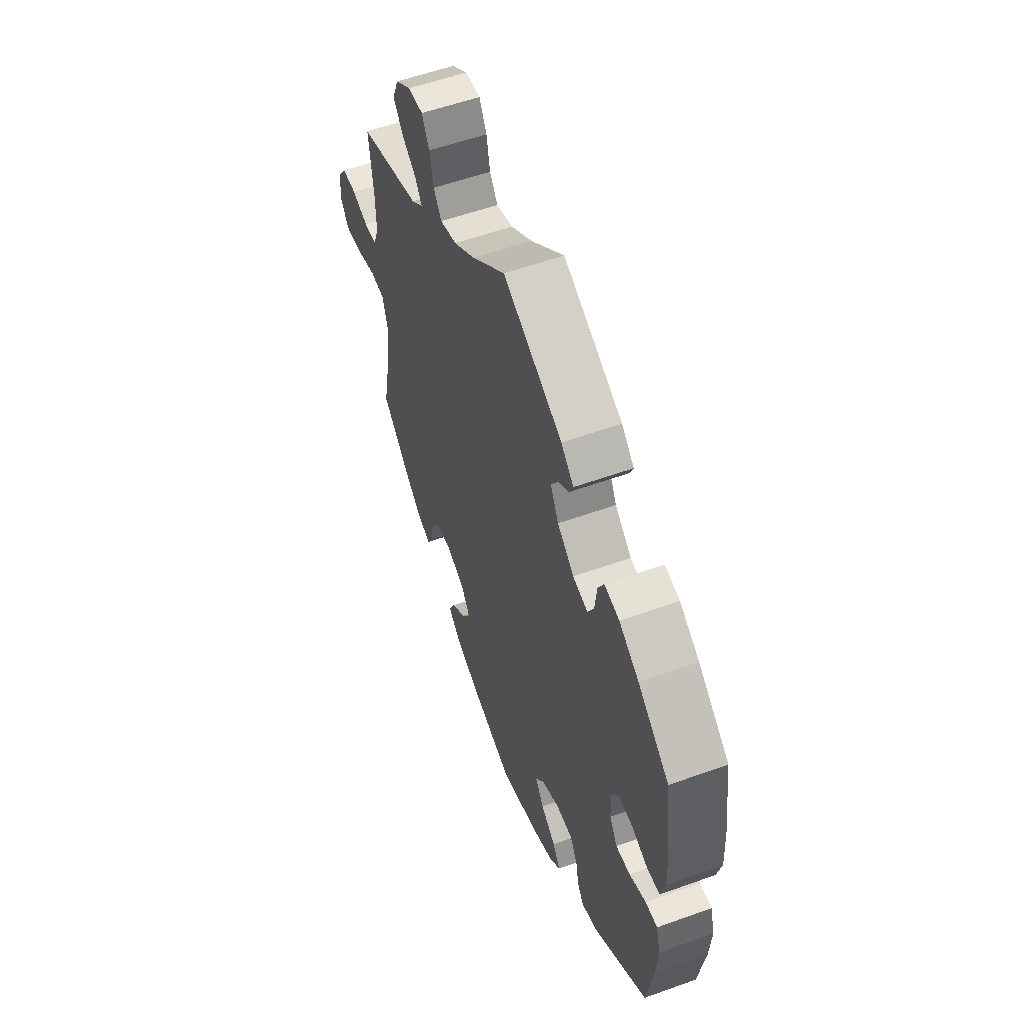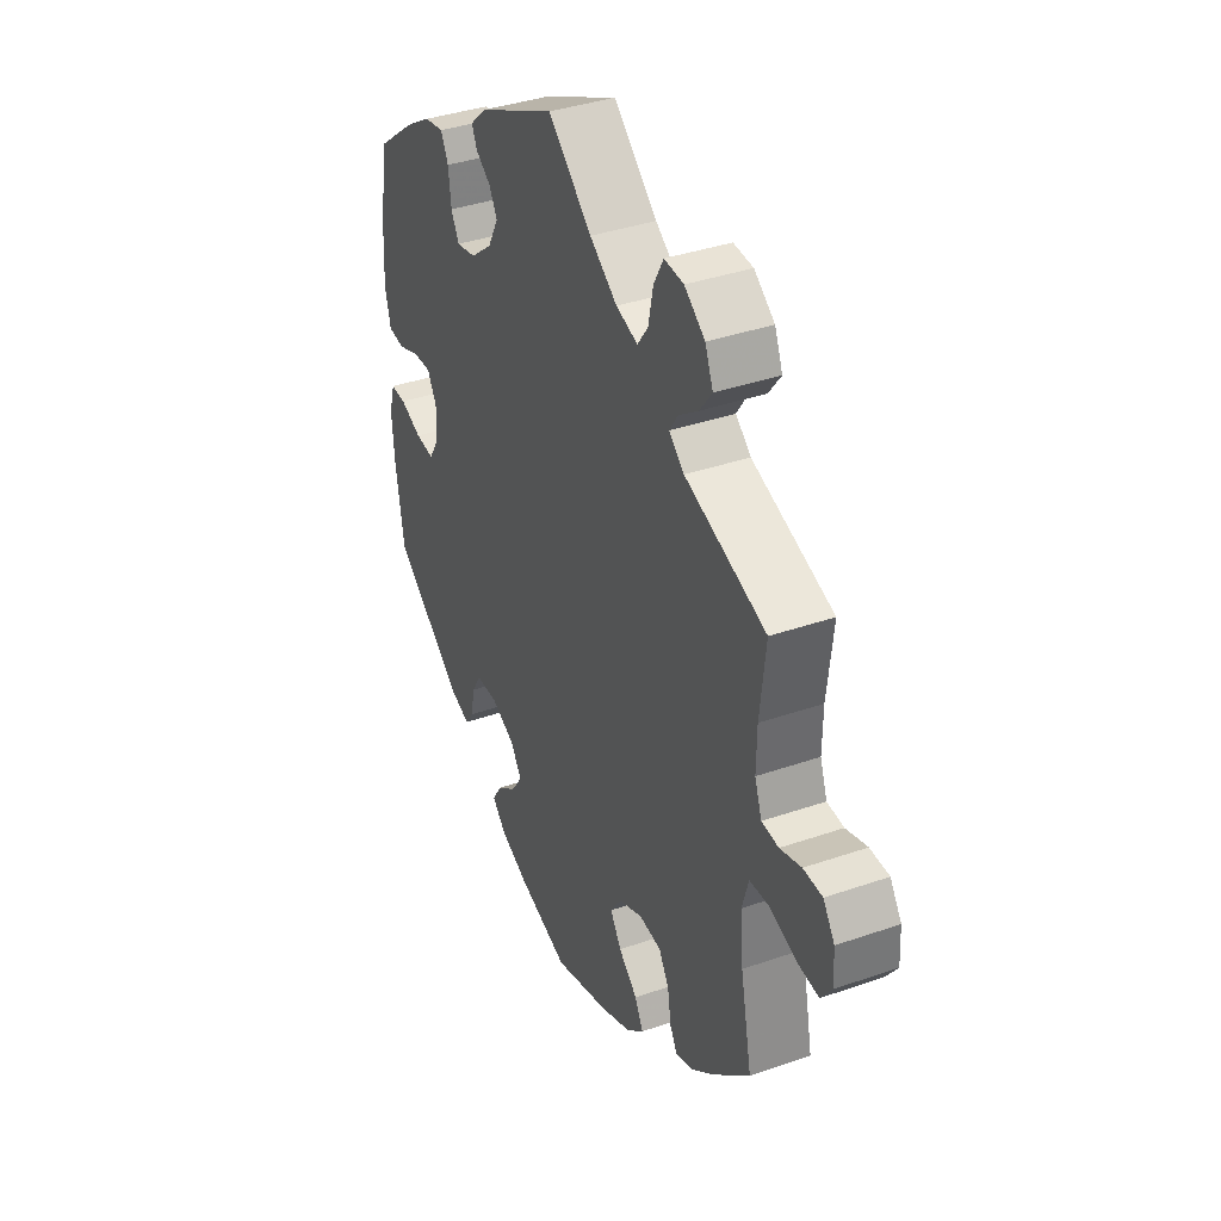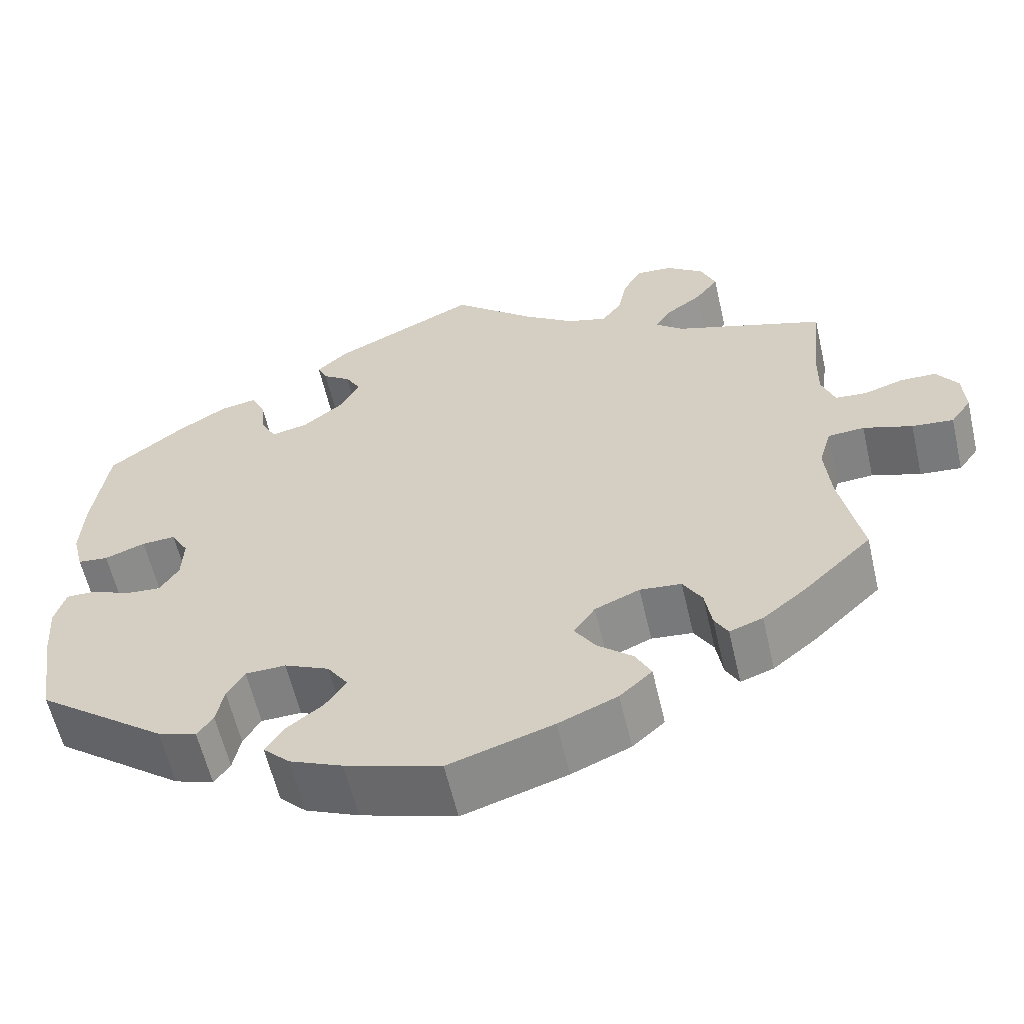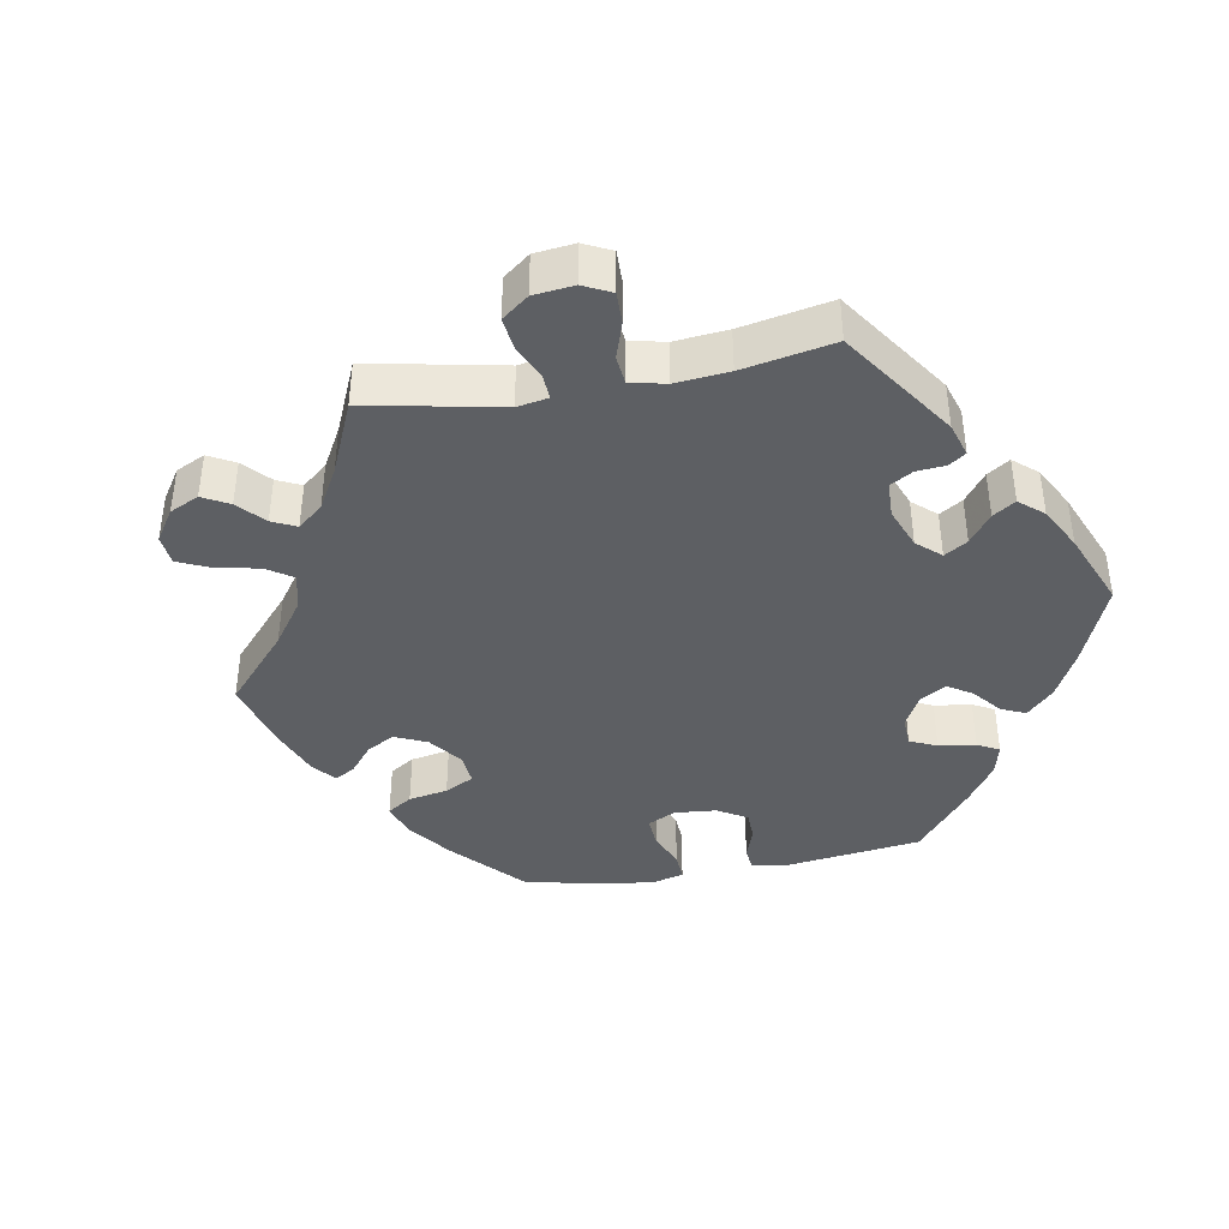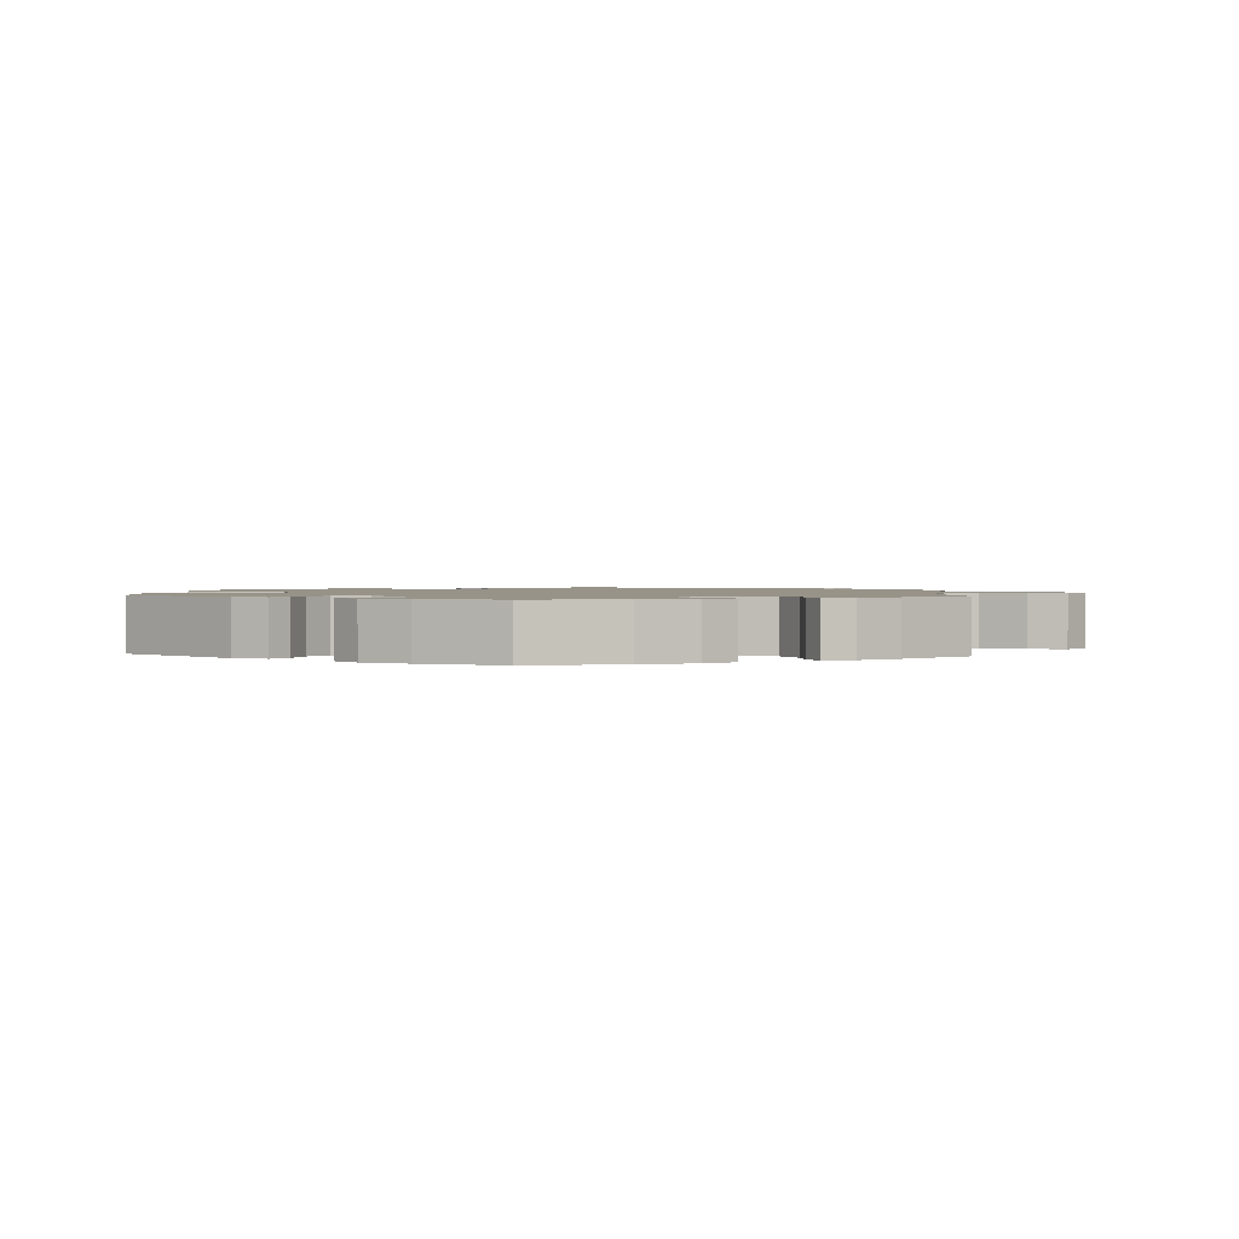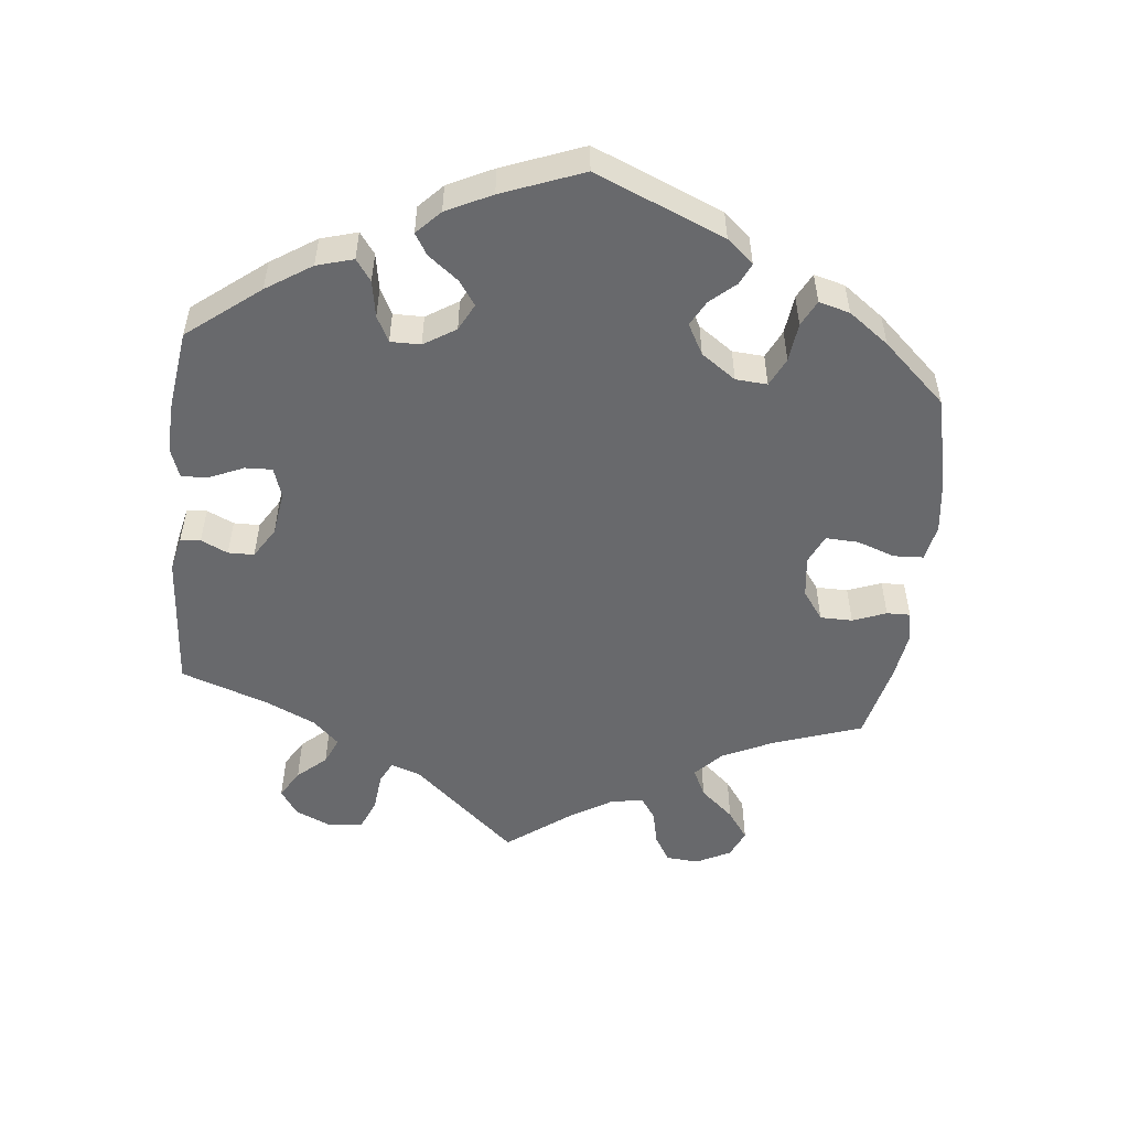
<metadata>
{"format":"obj","ext":"obj","renderer":"f3d","projection":"perspective","resolution":1024,"background":"white","views":[{"elev":56.3,"azim":69.4,"up":"+Z"},{"elev":37.8,"azim":-113.9,"up":"+Z"},{"elev":-59.7,"azim":-167.0,"up":"+Z"},{"elev":-40.3,"azim":-19.8,"up":"+Y"},{"elev":1.4,"azim":-175.5,"up":"+Y"},{"elev":-52.7,"azim":114.0,"up":"+Y"}]}
</metadata>
<code>
v 0.518 0.07 0.162
v 0.522 0.07 0.086
v 0.509 0.07 0.034
v 0.472 0.07 0.03
v 0.423 0.07 0.048
v 0.382 0.07 0.05
v 0.361 0.07 0.013
v 0.363 0.07 -0.04
v 0.386 0.07 -0.076
v 0.428 0.07 -0.072
v 0.477 0.07 -0.052
v 0.512 0.07 -0.051
v 0.525 0.07 -0.096
v 0.52 0.07 -0.167
v 0.501 0.07 -0.288
v 0.344 0.07 -0.408
v 0.297 0.07 -0.424
v 0.278 0.07 -0.397
v 0.269 0.07 -0.351
v 0.248 0.07 -0.316
v 0.199 0.07 -0.315
v 0.145 0.07 -0.34
v 0.12 0.07 -0.377
v 0.145 0.07 -0.414
v 0.189 0.07 -0.447
v 0.211 0.07 -0.481
v 0.179 0.07 -0.513
v 0.115 0.07 -0.541
v 0 0.07 -0.577
v -0.126 0.07 -0.538
v -0.197 0.07 -0.508
v -0.236 0.07 -0.473
v -0.217 0.07 -0.436
v -0.174 0.07 -0.399
v -0.149 0.07 -0.36
v -0.175 0.07 -0.323
v -0.229 0.07 -0.3
v -0.279 0.07 -0.305
v -0.302 0.07 -0.344
v -0.31 0.07 -0.394
v -0.326 0.07 -0.423
v -0.366 0.07 -0.409
v -0.418 0.07 -0.367
v -0.501 0.07 -0.288
v -0.475 0.07 -0.158
v -0.468 0.07 -0.08
v -0.483 0.07 -0.029
v -0.527 0.07 -0.026
v -0.586 0.07 -0.046
v -0.636 0.07 -0.051
v -0.661 0.07 -0.016
v -0.658 0.07 0.038
v -0.632 0.07 0.076
v -0.589 0.07 0.077
v -0.541 0.07 0.062
v -0.503 0.07 0.065
v -0.487 0.07 0.109
v -0.488 0.07 0.176
v -0.501 0.07 0.289
v -0.318 0.07 0.351
v -0.284 0.07 0.38
v -0.303 0.07 0.409
v -0.347 0.07 0.441
v -0.375 0.07 0.478
v -0.357 0.07 0.522
v -0.311 0.07 0.556
v -0.267 0.07 0.559
v -0.245 0.07 0.519
v -0.234 0.07 0.466
v -0.21 0.07 0.433
v -0.161 0.07 0.448
v -0.099 0.07 0.492
v 0 0.07 0.578
v 0.175 0.07 0.494
v 0.212 0.07 0.46
v 0.2 0.07 0.434
v 0.166 0.07 0.41
v 0.148 0.07 0.378
v 0.172 0.07 0.333
v 0.221 0.07 0.294
v 0.265 0.07 0.285
v 0.283 0.07 0.319
v 0.289 0.07 0.371
v 0.306 0.07 0.405
v 0.35 0.07 0.397
v 0.408 0.07 0.361
v 0.5 0.07 0.29
v 0.518 0 0.162
v 0.522 0 0.086
v 0.509 0 0.034
v 0.472 0 0.03
v 0.423 0 0.048
v 0.382 0 0.05
v 0.361 0 0.013
v 0.363 0 -0.04
v 0.386 0 -0.076
v 0.428 0 -0.072
v 0.477 0 -0.052
v 0.512 0 -0.051
v 0.525 0 -0.096
v 0.52 0 -0.167
v 0.501 0 -0.288
v 0.344 0 -0.408
v 0.297 0 -0.424
v 0.278 0 -0.397
v 0.269 0 -0.351
v 0.248 0 -0.316
v 0.199 0 -0.315
v 0.145 0 -0.34
v 0.12 0 -0.377
v 0.145 0 -0.414
v 0.189 0 -0.447
v 0.211 0 -0.481
v 0.179 0 -0.513
v 0.115 0 -0.541
v 0 0 -0.577
v -0.126 0 -0.538
v -0.197 0 -0.508
v -0.236 0 -0.473
v -0.217 0 -0.436
v -0.174 0 -0.399
v -0.149 0 -0.36
v -0.175 0 -0.323
v -0.229 0 -0.3
v -0.279 0 -0.305
v -0.302 0 -0.344
v -0.31 0 -0.394
v -0.326 0 -0.423
v -0.366 0 -0.409
v -0.418 0 -0.367
v -0.501 0 -0.288
v -0.475 0 -0.158
v -0.468 0 -0.08
v -0.483 0 -0.029
v -0.527 0 -0.026
v -0.586 0 -0.046
v -0.636 0 -0.051
v -0.661 0 -0.016
v -0.658 0 0.038
v -0.632 0 0.076
v -0.589 0 0.077
v -0.541 0 0.062
v -0.503 0 0.065
v -0.487 0 0.109
v -0.488 0 0.176
v -0.501 0 0.289
v -0.318 0 0.351
v -0.284 0 0.38
v -0.303 0 0.409
v -0.347 0 0.441
v -0.375 0 0.478
v -0.357 0 0.522
v -0.311 0 0.556
v -0.267 0 0.559
v -0.245 0 0.519
v -0.234 0 0.466
v -0.21 0 0.433
v -0.161 0 0.448
v -0.099 0 0.492
v 0 0 0.578
v 0.175 0 0.494
v 0.212 0 0.46
v 0.2 0 0.434
v 0.166 0 0.41
v 0.148 0 0.378
v 0.172 0 0.333
v 0.221 0 0.294
v 0.265 0 0.285
v 0.283 0 0.319
v 0.289 0 0.371
v 0.306 0 0.405
v 0.35 0 0.397
v 0.408 0 0.361
v 0.5 0 0.29
f 82 83 84 85
f 81 82 85 86
f 74 75 76 77
f 72 73 74 77
f 71 72 77 78
f 70 71 78 79
f 66 67 68 69
f 66 69 70
f 65 66 70
f 62 63 64 65
f 61 62 65 70
f 60 61 70 79
f 58 59 60 79
f 52 53 54 55
f 52 55 56
f 51 52 56
f 48 49 50 51
f 47 48 51 56
f 46 47 56 57
f 42 43 44 45
f 42 45 46
f 39 40 41 42
f 38 39 42 46
f 37 38 46 57
f 31 32 33 34
f 31 34 35
f 30 31 35
f 29 30 35
f 28 29 35
f 27 28 35 36
f 24 25 26 27
f 23 24 27 36
f 16 17 18 19
f 16 19 20
f 15 16 20
f 14 15 20 21
f 10 11 12 13
f 9 10 13 14
f 2 3 4 5
f 2 5 6
f 1 2 6
f 81 86 87 1
f 57 58 79 80
f 22 23 36 37
f 21 22 37 57
f 9 14 21 57
f 8 9 57
f 7 8 57 80
f 80 81 1 6
f 6 7 80
f 172 171 170 169
f 173 172 169 168
f 164 163 162 161
f 164 161 160 159
f 165 164 159 158
f 166 165 158 157
f 156 155 154 153
f 157 156 153
f 157 153 152
f 152 151 150 149
f 157 152 149 148
f 166 157 148 147
f 166 147 146 145
f 142 141 140 139
f 143 142 139
f 143 139 138
f 138 137 136 135
f 143 138 135 134
f 144 143 134 133
f 132 131 130 129
f 133 132 129
f 129 128 127 126
f 133 129 126 125
f 144 133 125 124
f 121 120 119 118
f 122 121 118
f 122 118 117
f 122 117 116
f 122 116 115
f 123 122 115 114
f 114 113 112 111
f 123 114 111 110
f 106 105 104 103
f 107 106 103
f 107 103 102
f 108 107 102 101
f 100 99 98 97
f 101 100 97 96
f 92 91 90 89
f 93 92 89
f 93 89 88
f 88 174 173 168
f 167 166 145 144
f 124 123 110 109
f 144 124 109 108
f 144 108 101 96
f 144 96 95
f 167 144 95 94
f 93 88 168 167
f 167 94 93
f 1 88 89 2
f 2 89 90 3
f 3 90 91 4
f 4 91 92 5
f 5 92 93 6
f 6 93 94 7
f 7 94 95 8
f 8 95 96 9
f 9 96 97 10
f 10 97 98 11
f 11 98 99 12
f 12 99 100 13
f 13 100 101 14
f 14 101 102 15
f 15 102 103 16
f 16 103 104 17
f 17 104 105 18
f 18 105 106 19
f 19 106 107 20
f 20 107 108 21
f 21 108 109 22
f 22 109 110 23
f 23 110 111 24
f 24 111 112 25
f 25 112 113 26
f 26 113 114 27
f 27 114 115 28
f 28 115 116 29
f 29 116 117 30
f 30 117 118 31
f 31 118 119 32
f 32 119 120 33
f 33 120 121 34
f 34 121 122 35
f 35 122 123 36
f 36 123 124 37
f 37 124 125 38
f 38 125 126 39
f 39 126 127 40
f 40 127 128 41
f 41 128 129 42
f 42 129 130 43
f 43 130 131 44
f 44 131 132 45
f 45 132 133 46
f 46 133 134 47
f 47 134 135 48
f 48 135 136 49
f 49 136 137 50
f 50 137 138 51
f 51 138 139 52
f 52 139 140 53
f 53 140 141 54
f 54 141 142 55
f 55 142 143 56
f 56 143 144 57
f 57 144 145 58
f 58 145 146 59
f 59 146 147 60
f 60 147 148 61
f 61 148 149 62
f 62 149 150 63
f 63 150 151 64
f 64 151 152 65
f 65 152 153 66
f 66 153 154 67
f 67 154 155 68
f 68 155 156 69
f 69 156 157 70
f 70 157 158 71
f 71 158 159 72
f 72 159 160 73
f 73 160 161 74
f 74 161 162 75
f 75 162 163 76
f 76 163 164 77
f 77 164 165 78
f 78 165 166 79
f 79 166 167 80
f 80 167 168 81
f 81 168 169 82
f 82 169 170 83
f 83 170 171 84
f 84 171 172 85
f 85 172 173 86
f 86 173 174 87
f 87 174 88 1

</code>
